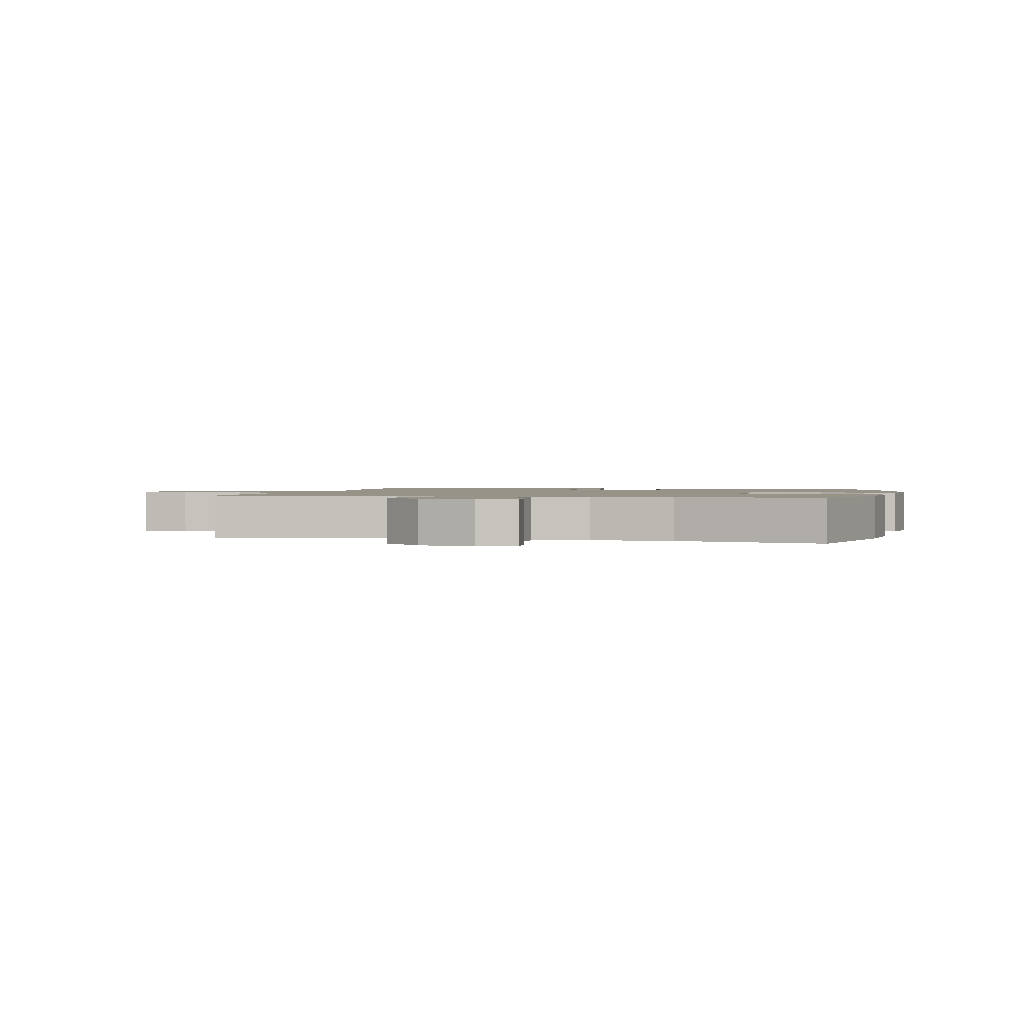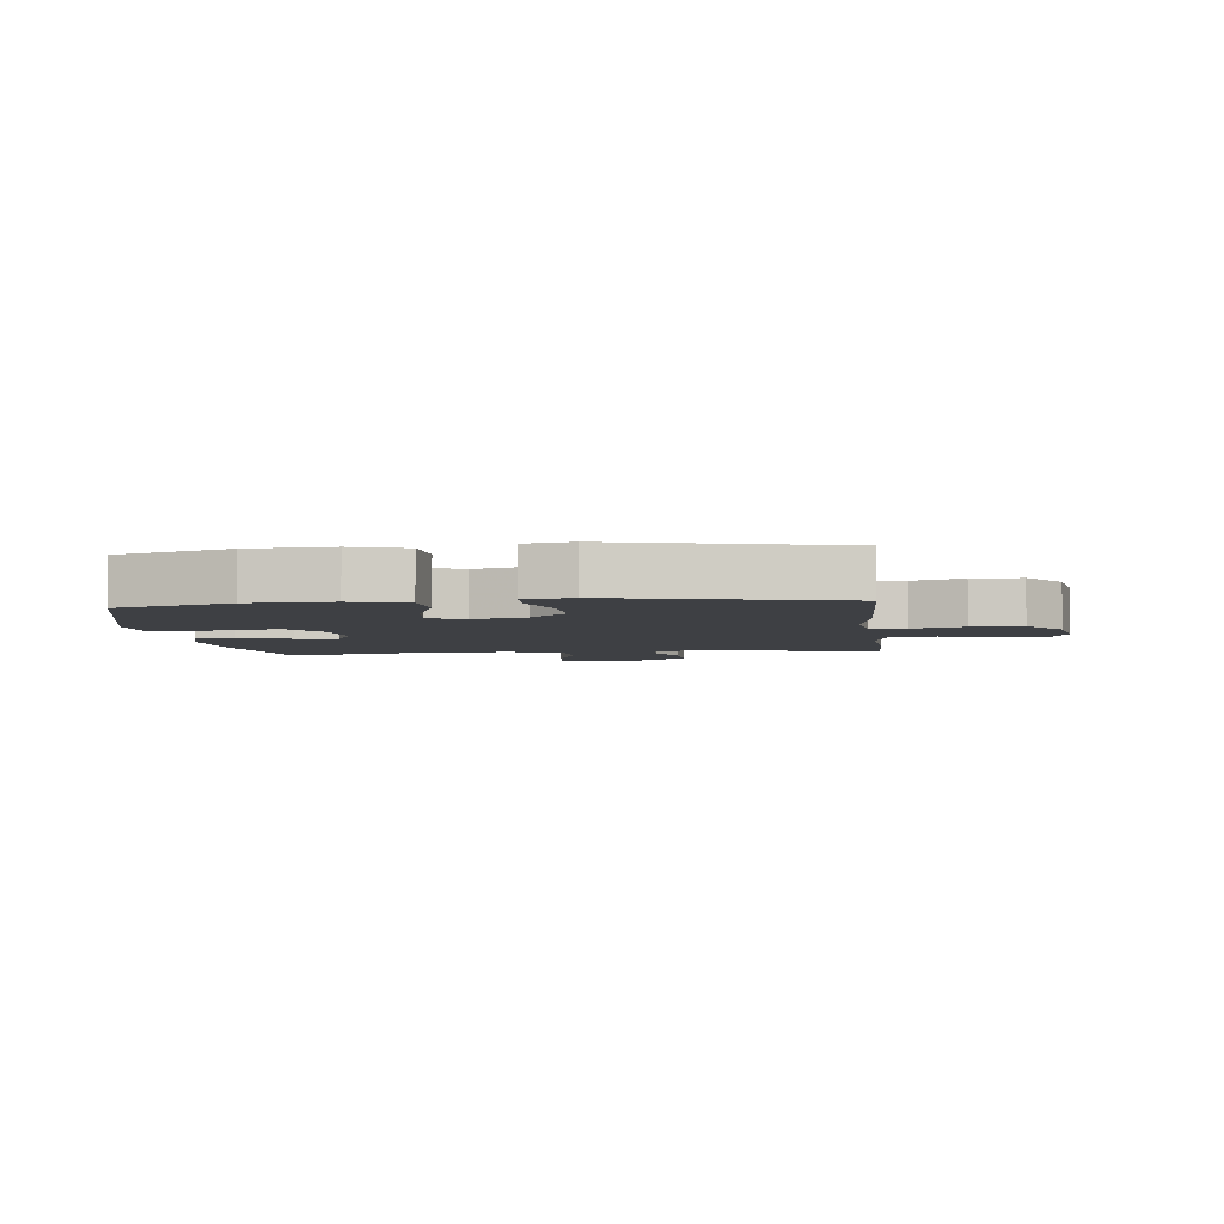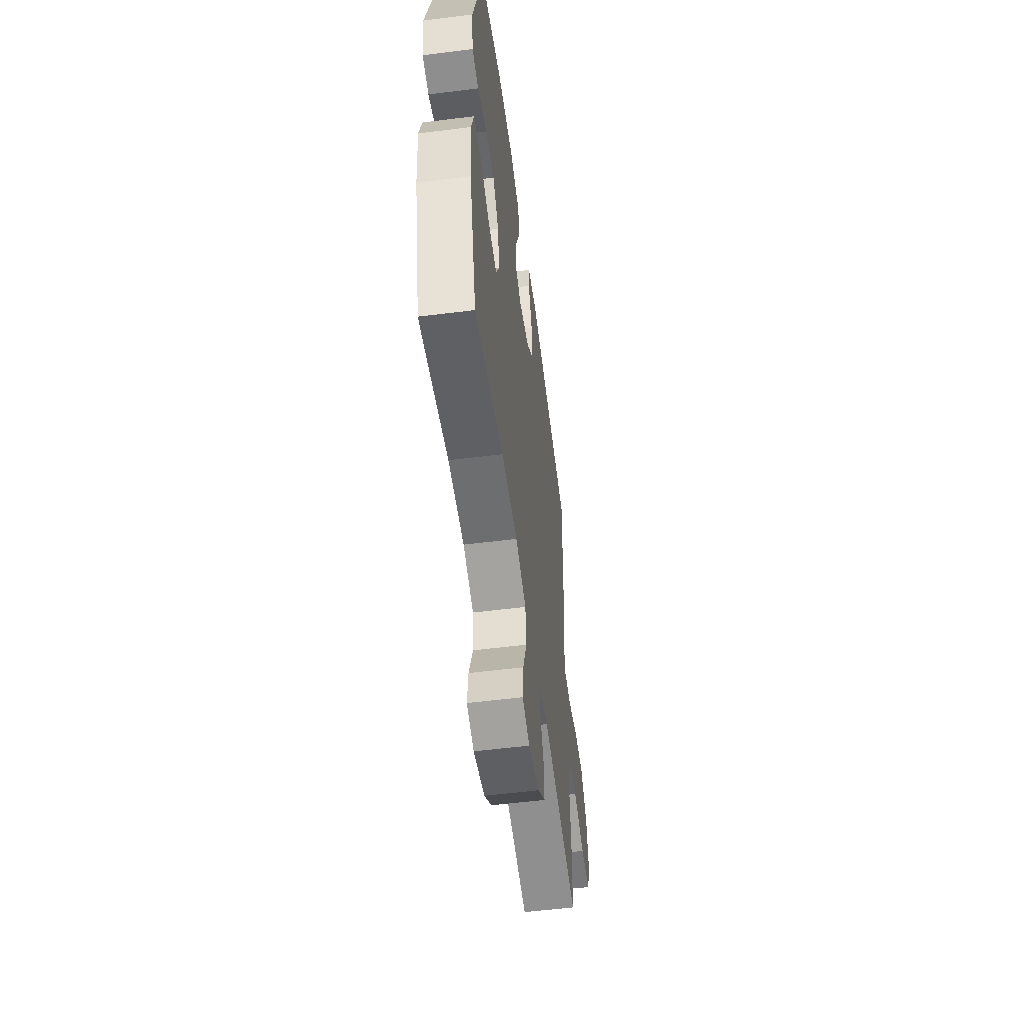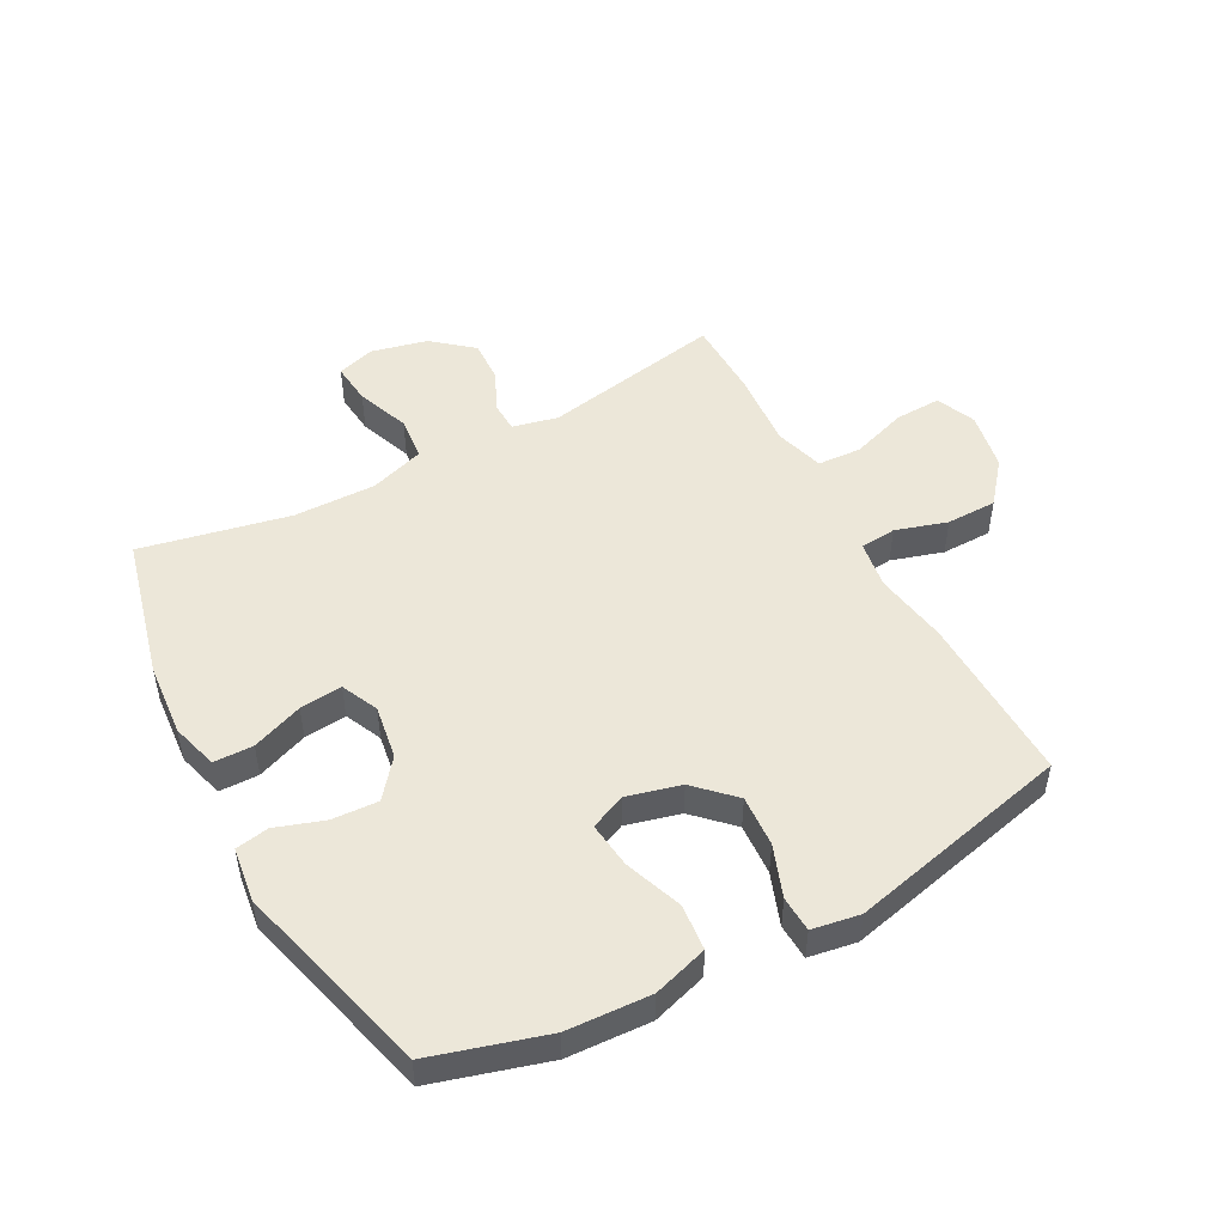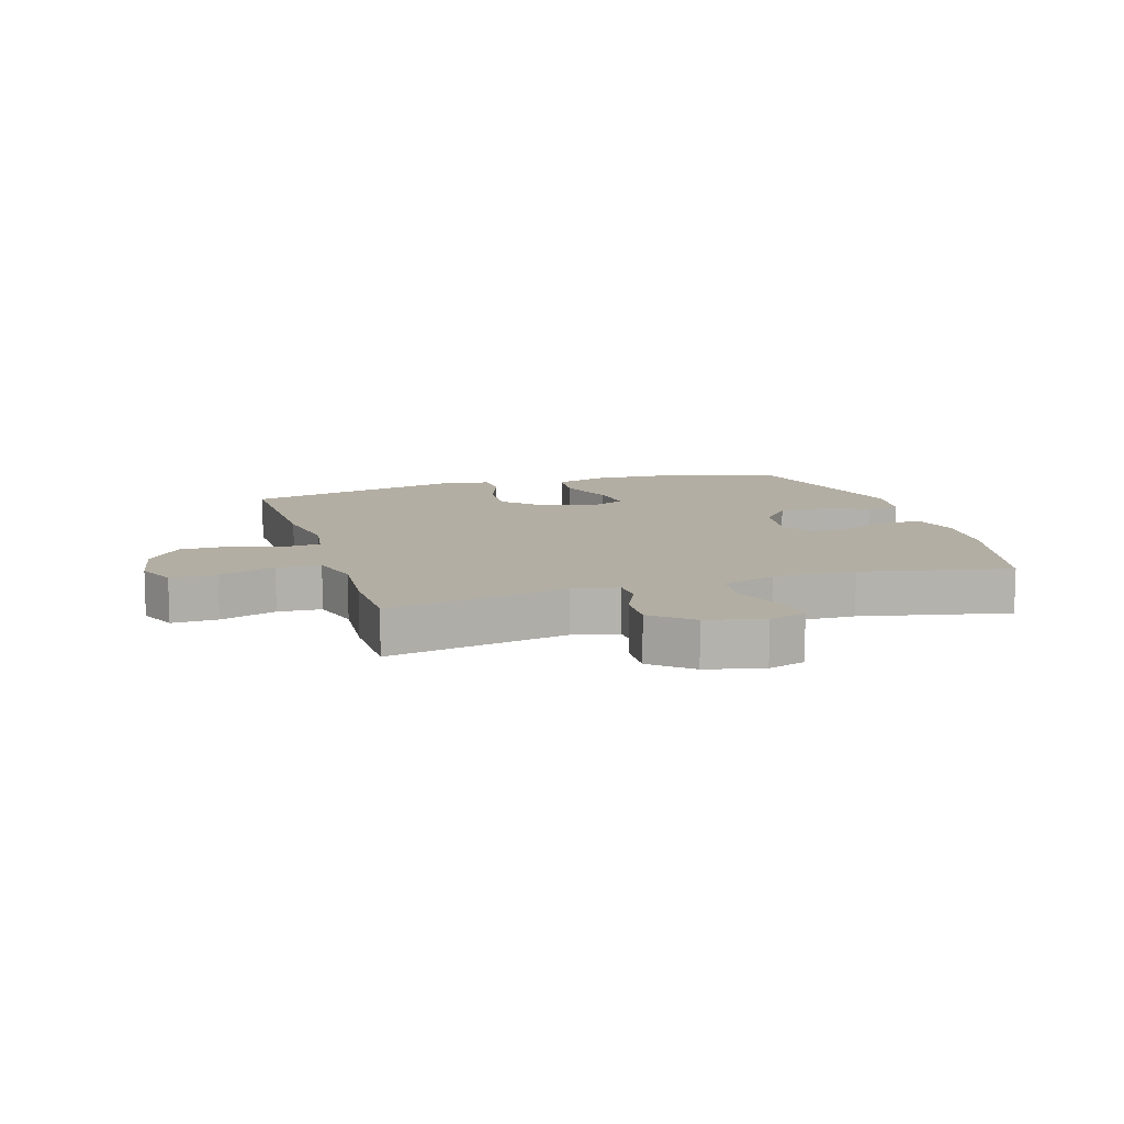
<metadata>
{"format":"obj","ext":"obj","renderer":"f3d","projection":"perspective","resolution":1024,"background":"white","views":[{"elev":1.4,"azim":-166.6,"up":"+Y"},{"elev":-4.6,"azim":6.5,"up":"+Y"},{"elev":-55.0,"azim":-82.4,"up":"+Z"},{"elev":49.9,"azim":-28.2,"up":"+Y"},{"elev":10.9,"azim":163.0,"up":"+Y"}]}
</metadata>
<code>
v 0.5 0.07 0.5
v 0.493 0.07 0.22
v 0.473 0.07 0.099
v 0.485 0.07 0.02
v 0.544 0.07 0.015
v 0.629 0.07 0.041
v 0.712 0.07 0.04
v 0.768 0.07 -0.028
v 0.786 0.07 -0.125
v 0.758 0.07 -0.19
v 0.682 0.07 -0.187
v 0.589 0.07 -0.156
v 0.517 0.07 -0.16
v 0.493 0.07 -0.242
v 0.503 0.07 -0.368
v 0.5 0.07 -0.5
v 0.202 0.07 -0.444
v 0.127 0.07 -0.461
v 0.125 0.07 -0.51
v 0.156 0.07 -0.579
v 0.159 0.07 -0.649
v 0.094 0.07 -0.703
v 0 0.07 -0.725
v -0.062 0.07 -0.705
v -0.055 0.07 -0.637
v -0.022 0.07 -0.549
v -0.029 0.07 -0.477
v -0.119 0.07 -0.447
v -0.255 0.07 -0.449
v -0.5 0.07 -0.5
v -0.559 0.07 -0.264
v -0.569 0.07 -0.144
v -0.547 0.07 -0.067
v -0.482 0.07 -0.066
v -0.398 0.07 -0.098
v -0.328 0.07 -0.105
v -0.3 0.07 -0.044
v -0.314 0.07 0.045
v -0.364 0.07 0.107
v -0.44 0.07 0.103
v -0.52 0.07 0.076
v -0.575 0.07 0.086
v -0.587 0.07 0.176
v -0.5 0.07 0.5
v -0.312 0.07 0.555
v -0.174 0.07 0.562
v -0.084 0.07 0.534
v -0.077 0.07 0.458
v -0.112 0.07 0.363
v -0.121 0.07 0.287
v -0.063 0.07 0.261
v 0.026 0.07 0.284
v 0.087 0.07 0.344
v 0.082 0.07 0.429
v 0.051 0.07 0.514
v 0.054 0.07 0.573
v 0.133 0.07 0.586
v 0.5 0 0.5
v 0.493 0 0.22
v 0.473 0 0.099
v 0.485 0 0.02
v 0.544 0 0.015
v 0.629 0 0.041
v 0.712 0 0.04
v 0.768 0 -0.028
v 0.786 0 -0.125
v 0.758 0 -0.19
v 0.682 0 -0.187
v 0.589 0 -0.156
v 0.517 0 -0.16
v 0.493 0 -0.242
v 0.503 0 -0.368
v 0.5 0 -0.5
v 0.202 0 -0.444
v 0.127 0 -0.461
v 0.125 0 -0.51
v 0.156 0 -0.579
v 0.159 0 -0.649
v 0.094 0 -0.703
v 0 0 -0.725
v -0.062 0 -0.705
v -0.055 0 -0.637
v -0.022 0 -0.549
v -0.029 0 -0.477
v -0.119 0 -0.447
v -0.255 0 -0.449
v -0.5 0 -0.5
v -0.559 0 -0.264
v -0.569 0 -0.144
v -0.547 0 -0.067
v -0.482 0 -0.066
v -0.398 0 -0.098
v -0.328 0 -0.105
v -0.3 0 -0.044
v -0.314 0 0.045
v -0.364 0 0.107
v -0.44 0 0.103
v -0.52 0 0.076
v -0.575 0 0.086
v -0.587 0 0.176
v -0.5 0 0.5
v -0.312 0 0.555
v -0.174 0 0.562
v -0.084 0 0.534
v -0.077 0 0.458
v -0.112 0 0.363
v -0.121 0 0.287
v -0.063 0 0.261
v 0.026 0 0.284
v 0.087 0 0.344
v 0.082 0 0.429
v 0.051 0 0.514
v 0.054 0 0.573
v 0.133 0 0.586
f 54 55 56 57
f 53 54 57 1
f 52 53 1 2
f 51 52 2 3
f 46 47 48 49
f 46 49 50
f 45 46 50
f 44 45 50
f 43 44 50
f 40 41 42 43
f 39 40 43 50
f 38 39 50 51
f 32 33 34 35
f 32 35 36
f 29 30 31 32
f 28 29 32 36
f 27 28 36 37
f 23 24 25 26
f 23 26 27
f 22 23 27
f 19 20 21 22
f 18 19 22 27
f 17 18 27 37
f 14 15 16 17
f 13 14 17 37
f 9 10 11 12
f 5 6 7 8
f 4 5 8 9
f 38 51 3 4
f 12 13 37 38
f 4 9 12 38
f 114 113 112 111
f 58 114 111 110
f 59 58 110 109
f 60 59 109 108
f 106 105 104 103
f 107 106 103
f 107 103 102
f 107 102 101
f 107 101 100
f 100 99 98 97
f 107 100 97 96
f 108 107 96 95
f 92 91 90 89
f 93 92 89
f 89 88 87 86
f 93 89 86 85
f 94 93 85 84
f 83 82 81 80
f 84 83 80
f 84 80 79
f 79 78 77 76
f 84 79 76 75
f 94 84 75 74
f 74 73 72 71
f 94 74 71 70
f 69 68 67 66
f 65 64 63 62
f 66 65 62 61
f 61 60 108 95
f 95 94 70 69
f 95 69 66 61
f 1 58 59 2
f 2 59 60 3
f 3 60 61 4
f 4 61 62 5
f 5 62 63 6
f 6 63 64 7
f 7 64 65 8
f 8 65 66 9
f 9 66 67 10
f 10 67 68 11
f 11 68 69 12
f 12 69 70 13
f 13 70 71 14
f 14 71 72 15
f 15 72 73 16
f 16 73 74 17
f 17 74 75 18
f 18 75 76 19
f 19 76 77 20
f 20 77 78 21
f 21 78 79 22
f 22 79 80 23
f 23 80 81 24
f 24 81 82 25
f 25 82 83 26
f 26 83 84 27
f 27 84 85 28
f 28 85 86 29
f 29 86 87 30
f 30 87 88 31
f 31 88 89 32
f 32 89 90 33
f 33 90 91 34
f 34 91 92 35
f 35 92 93 36
f 36 93 94 37
f 37 94 95 38
f 38 95 96 39
f 39 96 97 40
f 40 97 98 41
f 41 98 99 42
f 42 99 100 43
f 43 100 101 44
f 44 101 102 45
f 45 102 103 46
f 46 103 104 47
f 47 104 105 48
f 48 105 106 49
f 49 106 107 50
f 50 107 108 51
f 51 108 109 52
f 52 109 110 53
f 53 110 111 54
f 54 111 112 55
f 55 112 113 56
f 56 113 114 57
f 57 114 58 1

</code>
